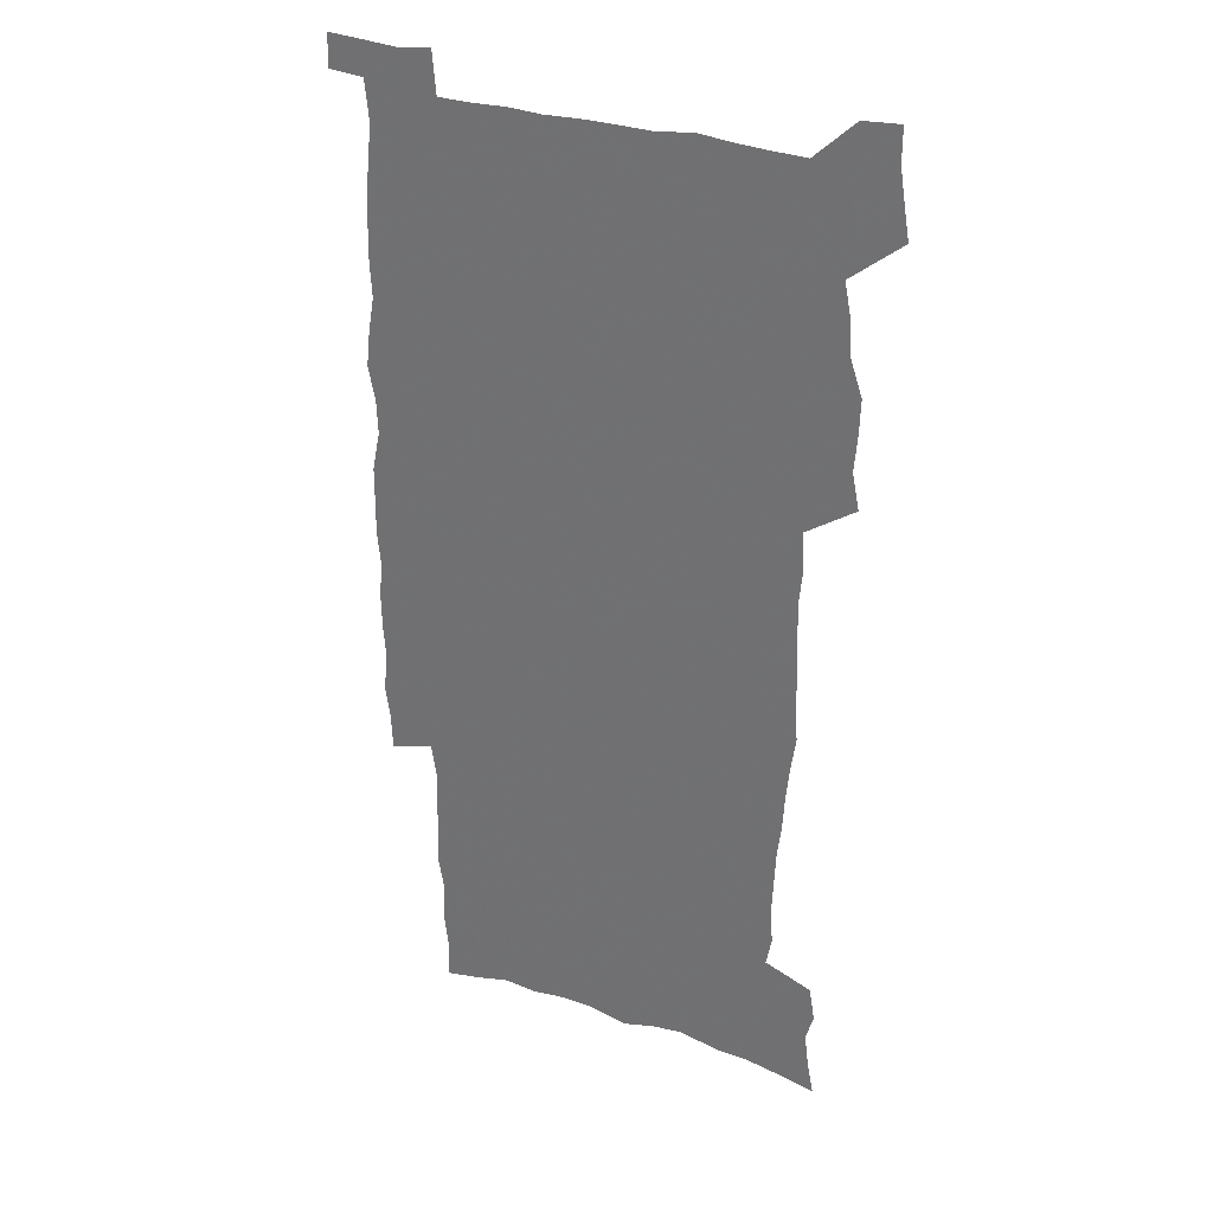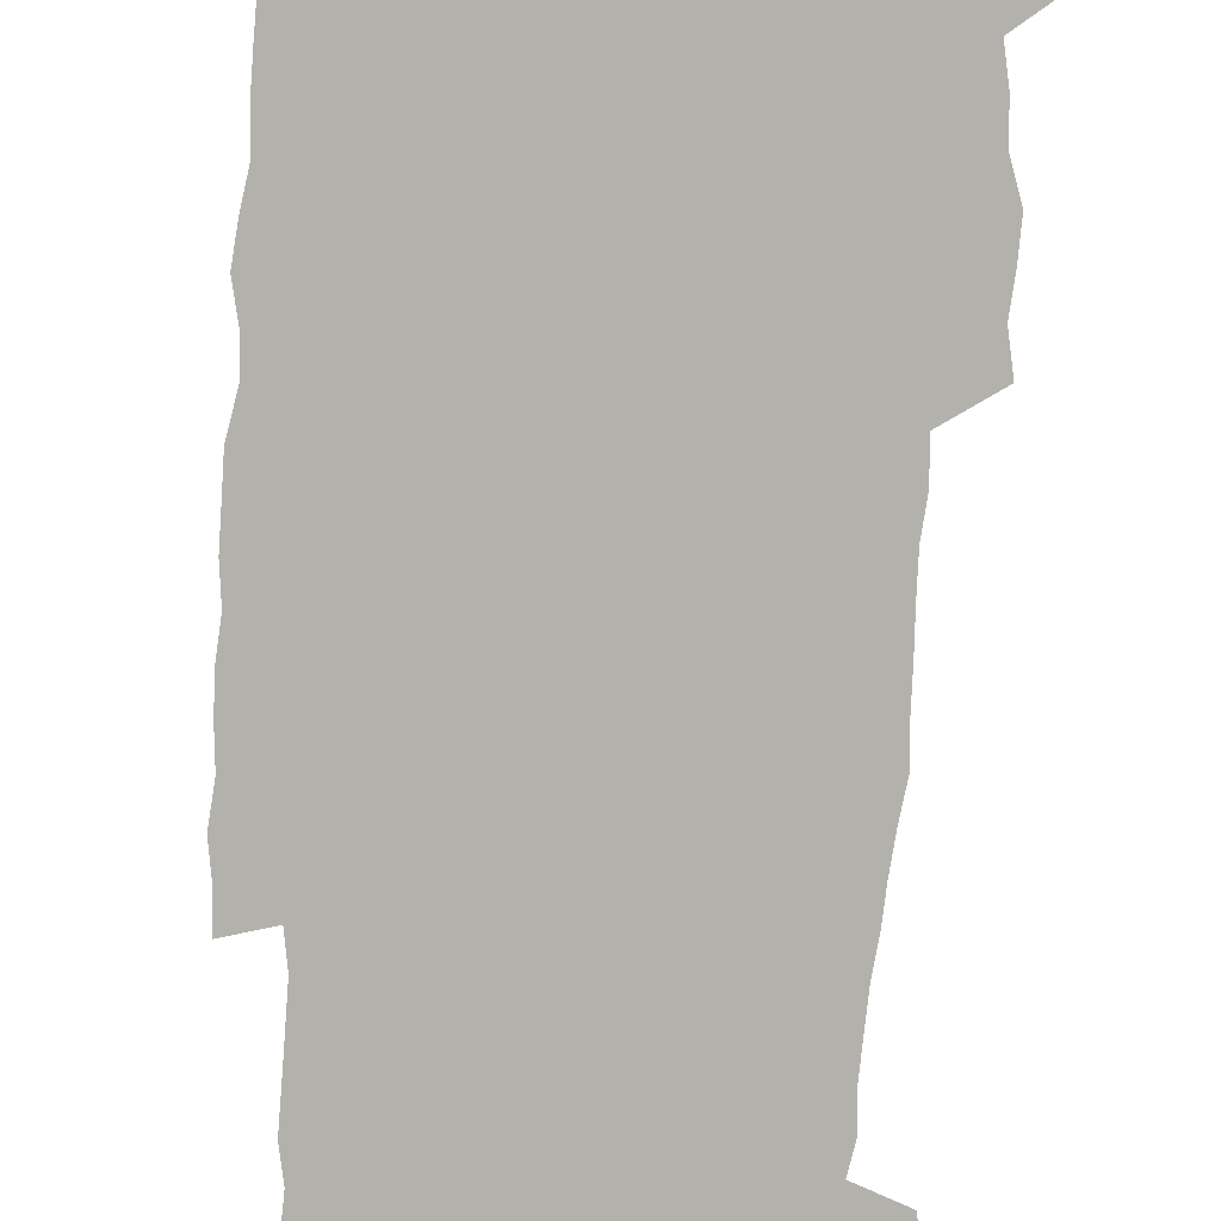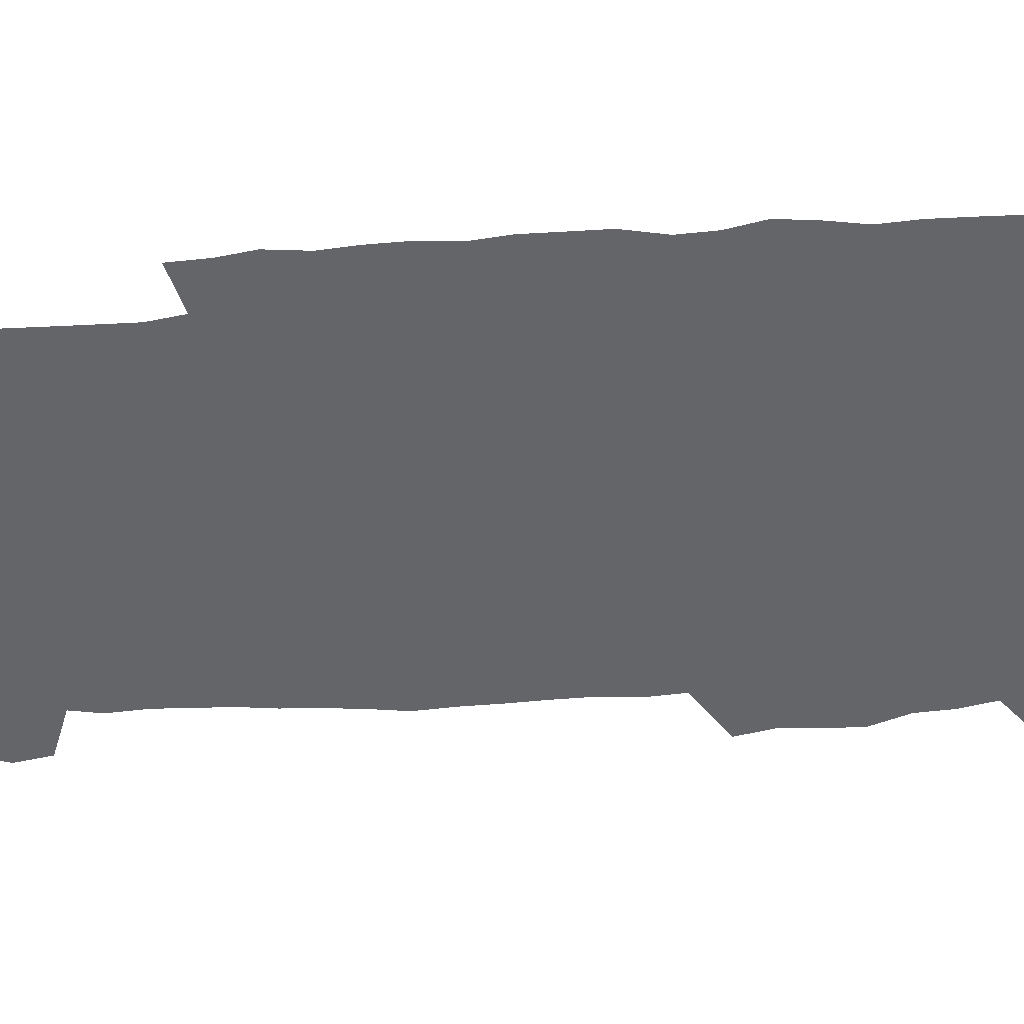
<metadata>
{"format":"obj","ext":"obj","renderer":"f3d","projection":"perspective","resolution":1024,"background":"white","views":[{"elev":31.0,"azim":-154.6,"up":"+Y"},{"elev":-79.1,"azim":176.6,"up":"+Z"},{"elev":-51.4,"azim":94.2,"up":"+Z"}]}
</metadata>
<code>
v 442.5 558.1 0
v 444.9 572.4 0
v 447.1 586.5 0
v 447.1 601.1 0
v 459.6 155.1 0
v 462.6 170.4 0
v 464.3 184.7 0
v 460.9 196.3 0
v 463.4 211.3 0
v 454.9 447.9 0
v 458 463.9 0
v 456.7 479.2 0
v 456.2 494.5 0
v 461.5 510.3 0
v 462.3 525.2 0
v 465.2 540.1 0
v 463.7 555.5 0
v 464.3 570.1 0
v 464.3 584.8 0
v 463.2 600 0
v 475.9 158.5 0
v 479.7 174.8 0
v 483 190.4 0
v 480 202 0
v 484.1 219.2 0
v 481.8 231.9 0
v 482.8 247.7 0
v 482.1 262.4 0
v 481.4 277.6 0
v 479.6 292.2 0
v 478.7 307.5 0
v 477.2 322.6 0
v 475.1 337.6 0
v 476 354 0
v 476.3 370.1 0
v 476.9 386.3 0
v 477.1 402.1 0
v 475.6 417.6 0
v 476.6 433.4 0
v 475 448.8 0
v 477.2 464.5 0
v 475.2 479.7 0
v 478.6 495 0
v 479.8 509.8 0
v 479.1 524.5 0
v 482.5 539.1 0
v 481 554.3 0
v 480.4 569.2 0
v 480.7 583.5 0
v 491.7 161.4 0
v 494.9 177.7 0
v 495.3 191.4 0
v 497 206.7 0
v 499.7 223.5 0
v 497.6 236.4 0
v 500.2 253.4 0
v 499.5 267.8 0
v 499.8 283.3 0
v 499.2 298.1 0
v 497.4 312.5 0
v 496.2 327.4 0
v 495.8 342.8 0
v 494.9 357.9 0
v 496 374 0
v 496.1 389.3 0
v 495.3 404.3 0
v 495.4 419.6 0
v 495 434.7 0
v 494.1 449.8 0
v 495.4 465.1 0
v 496.3 480.1 0
v 496 494.8 0
v 497.6 509.5 0
v 497.6 524 0
v 498.3 538.4 0
v 499.1 552.4 0
v 496.9 568.3 0
v 495.4 584 0
v 505.8 161.7 0
v 509.1 178.6 0
v 509.6 193 0
v 515.8 214.1 0
v 516.1 228.3 0
v 515.9 242.5 0
v 515.3 256.5 0
v 515.3 271.5 0
v 516 287.3 0
v 514 300.8 0
v 513.1 315.4 0
v 513.1 330.9 0
v 511.2 345.1 0
v 511.6 360.5 0
v 513.6 377 0
v 512.9 391.3 0
v 512.4 405.9 0
v 511.6 420.7 0
v 512.4 435.9 0
v 512.8 450.9 0
v 512.7 465.6 0
v 513.3 480.3 0
v 513.1 494.8 0
v 513 509.3 0
v 513.5 523.7 0
v 513.6 538 0
v 513.8 552.3 0
v 512.7 567.4 0
v 510.2 584.7 0
v 523 165.4 0
v 524.5 180.9 0
v 527.7 199.5 0
v 529.9 216.6 0
v 529.7 229.8 0
v 531.8 246.5 0
v 530 259.2 0
v 530.2 274.2 0
v 529.9 288.9 0
v 529.2 303.3 0
v 527.8 317.3 0
v 529 333.8 0
v 528.8 348.5 0
v 527.5 362.6 0
v 527.8 377.6 0
v 528.3 392.6 0
v 528 407 0
v 528.1 421.6 0
v 526.8 436.3 0
v 528.1 451.5 0
v 528.5 466 0
v 528.6 480.4 0
v 528.9 494.8 0
v 528.7 509.1 0
v 528.6 523.4 0
v 529.6 537.3 0
v 528.7 552.3 0
v 527.4 567.9 0
v 524.8 586.1 0
v 537 163.7 0
v 540.3 184.4 0
v 541.7 200.6 0
v 542.8 216 0
v 544.2 232.8 0
v 544.6 247.2 0
v 544 260.6 0
v 544.4 275.3 0
v 544.4 290.7 0
v 543.7 305.2 0
v 543.2 319.8 0
v 543.1 334.6 0
v 543.1 349.8 0
v 542.8 364.2 0
v 542.6 378.7 0
v 542.5 393 0
v 541.8 406.9 0
v 543.5 423 0
v 542.7 437.2 0
v 543.3 452 0
v 543.3 466.3 0
v 542.4 480.7 0
v 543.6 495.1 0
v 543.5 509.2 0
v 544.3 523.2 0
v 543.6 538.2 0
v 543.2 552.5 0
v 542.4 567.7 0
v 541.1 584.1 0
v 551.3 159.9 0
v 554.2 182.8 0
v 555.3 199.5 0
v 556.5 216.8 0
v 557.5 233.2 0
v 557.7 247.4 0
v 558.4 262.3 0
v 557.9 275.3 0
v 558.3 292.8 0
v 557.6 306.3 0
v 557.3 320.7 0
v 557.2 335.5 0
v 557.1 350.2 0
v 556.9 364.9 0
v 556.9 379.4 0
v 557 393.7 0
v 557.4 408.7 0
v 557.6 423.2 0
v 557.5 437.7 0
v 557.9 452.3 0
v 558.2 466.6 0
v 557.7 480.9 0
v 558.4 495.2 0
v 558.1 509.3 0
v 558.2 523.3 0
v 558.2 537.8 0
v 557.8 552.5 0
v 557.4 567.3 0
v 556.1 584.4 0
v 567.3 163.7 0
v 568.9 184.3 0
v 569.9 201.6 0
v 570.5 218.9 0
v 570.9 232.9 0
v 571.2 249 0
v 571.3 262.4 0
v 571.2 275.7 0
v 571.5 293.1 0
v 571.7 307.2 0
v 571.4 321.4 0
v 571.4 336.5 0
v 571.2 351 0
v 571 365.6 0
v 570.7 379.2 0
v 571.8 395.1 0
v 571.8 409.2 0
v 571.9 423.4 0
v 571.9 437.8 0
v 572.1 452.1 0
v 572.3 467 0
v 572.4 481 0
v 572.5 495.2 0
v 572.4 509.4 0
v 572.3 523.8 0
v 572.6 537.6 0
v 572.1 553.3 0
v 572 567.8 0
v 571.1 584.4 0
v 582.3 164.1 0
v 582.9 184 0
v 584 199.2 0
v 584.2 216.8 0
v 584.4 233 0
v 584.9 247.3 0
v 584.7 262.2 0
v 584.9 275.8 0
v 585.9 290.6 0
v 585.5 307.2 0
v 585.4 321.4 0
v 585.3 336.5 0
v 585.3 351.3 0
v 585.1 366.3 0
v 585.5 381 0
v 585.6 395.2 0
v 585.7 409.8 0
v 586.2 423.6 0
v 586.2 438 0
v 586.3 452.2 0
v 586.4 466.7 0
v 586.7 481.1 0
v 586.7 495.4 0
v 586.7 509.6 0
v 586.7 523.7 0
v 586.8 538.4 0
v 587 552.5 0
v 586.7 567.7 0
v 586.3 583.6 0
v 597.2 162.3 0
v 597.3 180.7 0
v 598.2 197.8 0
v 597.8 217 0
v 598.4 231.4 0
v 598.7 246.2 0
v 598.8 261.1 0
v 598.7 277.1 0
v 599.9 290 0
v 599.3 306.9 0
v 599.4 321.3 0
v 599.6 335.5 0
v 599.3 351.8 0
v 599.2 366.4 0
v 599.4 380.8 0
v 599.7 395.1 0
v 600.3 409.3 0
v 600.3 423.8 0
v 600.4 437.9 0
v 600.6 452.1 0
v 600.9 466.2 0
v 601.1 481.1 0
v 601.1 495.5 0
v 601 509.7 0
v 601.1 524.1 0
v 601.1 538.3 0
v 601.5 553.1 0
v 601.4 567.8 0
v 601.1 584.3 0
v 611.7 163.7 0
v 611 183.8 0
v 612.9 196.4 0
v 612.3 214.1 0
v 612.6 229.5 0
v 613.3 244.1 0
v 613.5 259.2 0
v 613.2 275.1 0
v 613.6 289.7 0
v 612.9 306.7 0
v 613.7 320.6 0
v 613.5 335.8 0
v 613.9 350.3 0
v 613.7 365.4 0
v 614 379.8 0
v 614.2 394.3 0
v 614.5 408.8 0
v 615 423.2 0
v 614.9 437.7 0
v 615.4 452.1 0
v 614.9 467.8 0
v 615.9 481.7 0
v 615.4 495.8 0
v 615.6 510 0
v 615.7 524.4 0
v 614.9 538 0
v 616 553.7 0
v 615.8 567.6 0
v 616 583.7 0
v 627 160 0
v 626 179.2 0
v 627.5 193.6 0
v 627 211 0
v 627.1 227 0
v 628 241.8 0
v 628.1 257.5 0
v 627.8 273.5 0
v 628.1 288.7 0
v 627.1 304.9 0
v 628.6 318.9 0
v 628.7 333.8 0
v 628.5 349.1 0
v 629 363.6 0
v 628.6 378.7 0
v 629.4 393.1 0
v 630.2 407.6 0
v 630.8 422.2 0
v 630.3 437.3 0
v 630.2 452.2 0
v 629 467.1 0
v 631 481.5 0
v 630.8 495.9 0
v 631.9 510.6 0
v 631.1 525 0
v 630.3 539.4 0
v 630.7 554 0
v 630.4 568.4 0
v 630.8 583.9 0
v 632.3 602.4 0
v 641.8 157.3 0
v 641.4 174.8 0
v 643.2 189.3 0
v 642.3 207.3 0
v 644.9 221.5 0
v 644.5 237.7 0
v 644.2 253.8 0
v 643.9 270 0
v 646 284.4 0
v 644.7 300.9 0
v 645 316 0
v 644 331.8 0
v 645.5 346.2 0
v 644.9 361.6 0
v 646.3 376.1 0
v 646.7 390.9 0
v 647.8 405.7 0
v 646.9 421.2 0
v 647.2 436.2 0
v 646.5 451.6 0
v 646.6 466.6 0
v 645.2 481.5 0
v 646 495.8 0
v 647.7 510.9 0
v 646.5 525.6 0
v 645 539.8 0
v 646.6 554.8 0
v 645 569.1 0
v 645.6 584.2 0
v 647 600.7 0
v 665.4 279 0
v 666.1 294.6 0
v 668.2 309.4 0
v 666.4 326 0
v 667.5 341 0
v 667.8 356.5 0
v 666.5 372.5 0
v 667.9 387.4 0
v 667.8 402.8 0
v 667.7 418.2 0
v 664.2 435.3 0
v 664.8 450.3 0
v 667.8 465.2 0
v 666.1 480.7 0
v 663.5 496.1 0
v 664.3 511.3 0
v 664.1 526.2 0
v 663.7 541.1 0
v 661.8 555.9 0
v 660.7 570.4 0
v 662.3 586.9 0
v 662.2 601.7 0
v 677.9 588.1 0
v 677.2 602.5 0
f 16 17 1
f 1 17 2
f 17 18 2
f 2 18 3
f 18 19 3
f 3 19 4
f 19 20 4
f 5 21 6
f 21 22 6
f 6 22 7
f 22 23 7
f 7 23 8
f 23 24 8
f 8 24 9
f 24 25 9
f 39 40 10
f 10 40 11
f 40 41 11
f 11 41 12
f 41 42 12
f 12 42 13
f 42 43 13
f 13 43 14
f 43 44 14
f 14 44 15
f 44 45 15
f 15 45 16
f 45 46 16
f 16 46 17
f 46 47 17
f 17 47 18
f 47 48 18
f 18 48 19
f 48 49 19
f 19 49 20
f 21 50 22
f 50 51 22
f 22 51 23
f 51 52 23
f 23 52 24
f 52 53 24
f 24 53 25
f 53 54 25
f 25 54 26
f 54 55 26
f 26 55 27
f 55 56 27
f 27 56 28
f 56 57 28
f 28 57 29
f 57 58 29
f 29 58 30
f 58 59 30
f 30 59 31
f 59 60 31
f 31 60 32
f 60 61 32
f 32 61 33
f 61 62 33
f 33 62 34
f 62 63 34
f 34 63 35
f 63 64 35
f 35 64 36
f 64 65 36
f 36 65 37
f 65 66 37
f 37 66 38
f 66 67 38
f 38 67 39
f 67 68 39
f 39 68 40
f 68 69 40
f 40 69 41
f 69 70 41
f 41 70 42
f 70 71 42
f 42 71 43
f 71 72 43
f 43 72 44
f 72 73 44
f 44 73 45
f 73 74 45
f 45 74 46
f 74 75 46
f 46 75 47
f 75 76 47
f 47 76 48
f 76 77 48
f 48 77 49
f 77 78 49
f 50 79 51
f 79 80 51
f 51 80 52
f 80 81 52
f 52 81 53
f 81 82 53
f 53 82 54
f 82 83 54
f 54 83 55
f 83 84 55
f 55 84 56
f 84 85 56
f 56 85 57
f 85 86 57
f 57 86 58
f 86 87 58
f 58 87 59
f 87 88 59
f 59 88 60
f 88 89 60
f 60 89 61
f 89 90 61
f 61 90 62
f 90 91 62
f 62 91 63
f 91 92 63
f 63 92 64
f 92 93 64
f 64 93 65
f 93 94 65
f 65 94 66
f 94 95 66
f 66 95 67
f 95 96 67
f 67 96 68
f 96 97 68
f 68 97 69
f 97 98 69
f 69 98 70
f 98 99 70
f 70 99 71
f 99 100 71
f 71 100 72
f 100 101 72
f 72 101 73
f 101 102 73
f 73 102 74
f 102 103 74
f 74 103 75
f 103 104 75
f 75 104 76
f 104 105 76
f 76 105 77
f 105 106 77
f 77 106 78
f 106 107 78
f 79 108 80
f 108 109 80
f 80 109 81
f 109 110 81
f 81 110 82
f 110 111 82
f 82 111 83
f 111 112 83
f 83 112 84
f 112 113 84
f 84 113 85
f 113 114 85
f 85 114 86
f 114 115 86
f 86 115 87
f 115 116 87
f 87 116 88
f 116 117 88
f 88 117 89
f 117 118 89
f 89 118 90
f 118 119 90
f 90 119 91
f 119 120 91
f 91 120 92
f 120 121 92
f 92 121 93
f 121 122 93
f 93 122 94
f 122 123 94
f 94 123 95
f 123 124 95
f 95 124 96
f 124 125 96
f 96 125 97
f 125 126 97
f 97 126 98
f 126 127 98
f 98 127 99
f 127 128 99
f 99 128 100
f 128 129 100
f 100 129 101
f 129 130 101
f 101 130 102
f 130 131 102
f 102 131 103
f 131 132 103
f 103 132 104
f 132 133 104
f 104 133 105
f 133 134 105
f 105 134 106
f 134 135 106
f 106 135 107
f 135 136 107
f 108 137 109
f 137 138 109
f 109 138 110
f 138 139 110
f 110 139 111
f 139 140 111
f 111 140 112
f 140 141 112
f 112 141 113
f 141 142 113
f 113 142 114
f 142 143 114
f 114 143 115
f 143 144 115
f 115 144 116
f 144 145 116
f 116 145 117
f 145 146 117
f 117 146 118
f 146 147 118
f 118 147 119
f 147 148 119
f 119 148 120
f 148 149 120
f 120 149 121
f 149 150 121
f 121 150 122
f 150 151 122
f 122 151 123
f 151 152 123
f 123 152 124
f 152 153 124
f 124 153 125
f 153 154 125
f 125 154 126
f 154 155 126
f 126 155 127
f 155 156 127
f 127 156 128
f 156 157 128
f 128 157 129
f 157 158 129
f 129 158 130
f 158 159 130
f 130 159 131
f 159 160 131
f 131 160 132
f 160 161 132
f 132 161 133
f 161 162 133
f 133 162 134
f 162 163 134
f 134 163 135
f 163 164 135
f 135 164 136
f 164 165 136
f 137 166 138
f 166 167 138
f 138 167 139
f 167 168 139
f 139 168 140
f 168 169 140
f 140 169 141
f 169 170 141
f 141 170 142
f 170 171 142
f 142 171 143
f 171 172 143
f 143 172 144
f 172 173 144
f 144 173 145
f 173 174 145
f 145 174 146
f 174 175 146
f 146 175 147
f 175 176 147
f 147 176 148
f 176 177 148
f 148 177 149
f 177 178 149
f 149 178 150
f 178 179 150
f 150 179 151
f 179 180 151
f 151 180 152
f 180 181 152
f 152 181 153
f 181 182 153
f 153 182 154
f 182 183 154
f 154 183 155
f 183 184 155
f 155 184 156
f 184 185 156
f 156 185 157
f 185 186 157
f 157 186 158
f 186 187 158
f 158 187 159
f 187 188 159
f 159 188 160
f 188 189 160
f 160 189 161
f 189 190 161
f 161 190 162
f 190 191 162
f 162 191 163
f 191 192 163
f 163 192 164
f 192 193 164
f 164 193 165
f 193 194 165
f 166 195 167
f 195 196 167
f 167 196 168
f 196 197 168
f 168 197 169
f 197 198 169
f 169 198 170
f 198 199 170
f 170 199 171
f 199 200 171
f 171 200 172
f 200 201 172
f 172 201 173
f 201 202 173
f 173 202 174
f 202 203 174
f 174 203 175
f 203 204 175
f 175 204 176
f 204 205 176
f 176 205 177
f 205 206 177
f 177 206 178
f 206 207 178
f 178 207 179
f 207 208 179
f 179 208 180
f 208 209 180
f 180 209 181
f 209 210 181
f 181 210 182
f 210 211 182
f 182 211 183
f 211 212 183
f 183 212 184
f 212 213 184
f 184 213 185
f 213 214 185
f 185 214 186
f 214 215 186
f 186 215 187
f 215 216 187
f 187 216 188
f 216 217 188
f 188 217 189
f 217 218 189
f 189 218 190
f 218 219 190
f 190 219 191
f 219 220 191
f 191 220 192
f 220 221 192
f 192 221 193
f 221 222 193
f 193 222 194
f 222 223 194
f 195 224 196
f 224 225 196
f 196 225 197
f 225 226 197
f 197 226 198
f 226 227 198
f 198 227 199
f 227 228 199
f 199 228 200
f 228 229 200
f 200 229 201
f 229 230 201
f 201 230 202
f 230 231 202
f 202 231 203
f 231 232 203
f 203 232 204
f 232 233 204
f 204 233 205
f 233 234 205
f 205 234 206
f 234 235 206
f 206 235 207
f 235 236 207
f 207 236 208
f 236 237 208
f 208 237 209
f 237 238 209
f 209 238 210
f 238 239 210
f 210 239 211
f 239 240 211
f 211 240 212
f 240 241 212
f 212 241 213
f 241 242 213
f 213 242 214
f 242 243 214
f 214 243 215
f 243 244 215
f 215 244 216
f 244 245 216
f 216 245 217
f 245 246 217
f 217 246 218
f 246 247 218
f 218 247 219
f 247 248 219
f 219 248 220
f 248 249 220
f 220 249 221
f 249 250 221
f 221 250 222
f 250 251 222
f 222 251 223
f 251 252 223
f 224 253 225
f 253 254 225
f 225 254 226
f 254 255 226
f 226 255 227
f 255 256 227
f 227 256 228
f 256 257 228
f 228 257 229
f 257 258 229
f 229 258 230
f 258 259 230
f 230 259 231
f 259 260 231
f 231 260 232
f 260 261 232
f 232 261 233
f 261 262 233
f 233 262 234
f 262 263 234
f 234 263 235
f 263 264 235
f 235 264 236
f 264 265 236
f 236 265 237
f 265 266 237
f 237 266 238
f 266 267 238
f 238 267 239
f 267 268 239
f 239 268 240
f 268 269 240
f 240 269 241
f 269 270 241
f 241 270 242
f 270 271 242
f 242 271 243
f 271 272 243
f 243 272 244
f 272 273 244
f 244 273 245
f 273 274 245
f 245 274 246
f 274 275 246
f 246 275 247
f 275 276 247
f 247 276 248
f 276 277 248
f 248 277 249
f 277 278 249
f 249 278 250
f 278 279 250
f 250 279 251
f 279 280 251
f 251 280 252
f 280 281 252
f 253 282 254
f 282 283 254
f 254 283 255
f 283 284 255
f 255 284 256
f 284 285 256
f 256 285 257
f 285 286 257
f 257 286 258
f 286 287 258
f 258 287 259
f 287 288 259
f 259 288 260
f 288 289 260
f 260 289 261
f 289 290 261
f 261 290 262
f 290 291 262
f 262 291 263
f 291 292 263
f 263 292 264
f 292 293 264
f 264 293 265
f 293 294 265
f 265 294 266
f 294 295 266
f 266 295 267
f 295 296 267
f 267 296 268
f 296 297 268
f 268 297 269
f 297 298 269
f 269 298 270
f 298 299 270
f 270 299 271
f 299 300 271
f 271 300 272
f 300 301 272
f 272 301 273
f 301 302 273
f 273 302 274
f 302 303 274
f 274 303 275
f 303 304 275
f 275 304 276
f 304 305 276
f 276 305 277
f 305 306 277
f 277 306 278
f 306 307 278
f 278 307 279
f 307 308 279
f 279 308 280
f 308 309 280
f 280 309 281
f 309 310 281
f 282 311 283
f 311 312 283
f 283 312 284
f 312 313 284
f 284 313 285
f 313 314 285
f 285 314 286
f 314 315 286
f 286 315 287
f 315 316 287
f 287 316 288
f 316 317 288
f 288 317 289
f 317 318 289
f 289 318 290
f 318 319 290
f 290 319 291
f 319 320 291
f 291 320 292
f 320 321 292
f 292 321 293
f 321 322 293
f 293 322 294
f 322 323 294
f 294 323 295
f 323 324 295
f 295 324 296
f 324 325 296
f 296 325 297
f 325 326 297
f 297 326 298
f 326 327 298
f 298 327 299
f 327 328 299
f 299 328 300
f 328 329 300
f 300 329 301
f 329 330 301
f 301 330 302
f 330 331 302
f 302 331 303
f 331 332 303
f 303 332 304
f 332 333 304
f 304 333 305
f 333 334 305
f 305 334 306
f 334 335 306
f 306 335 307
f 335 336 307
f 307 336 308
f 336 337 308
f 308 337 309
f 337 338 309
f 309 338 310
f 338 339 310
f 311 341 312
f 341 342 312
f 312 342 313
f 342 343 313
f 313 343 314
f 343 344 314
f 314 344 315
f 344 345 315
f 315 345 316
f 345 346 316
f 316 346 317
f 346 347 317
f 317 347 318
f 347 348 318
f 318 348 319
f 348 349 319
f 319 349 320
f 349 350 320
f 320 350 321
f 350 351 321
f 321 351 322
f 351 352 322
f 322 352 323
f 352 353 323
f 323 353 324
f 353 354 324
f 324 354 325
f 354 355 325
f 325 355 326
f 355 356 326
f 326 356 327
f 356 357 327
f 327 357 328
f 357 358 328
f 328 358 329
f 358 359 329
f 329 359 330
f 359 360 330
f 330 360 331
f 360 361 331
f 331 361 332
f 361 362 332
f 332 362 333
f 362 363 333
f 333 363 334
f 363 364 334
f 334 364 335
f 364 365 335
f 335 365 336
f 365 366 336
f 336 366 337
f 366 367 337
f 337 367 338
f 367 368 338
f 338 368 339
f 368 369 339
f 339 369 340
f 369 370 340
f 349 371 350
f 371 372 350
f 350 372 351
f 372 373 351
f 351 373 352
f 373 374 352
f 352 374 353
f 374 375 353
f 353 375 354
f 375 376 354
f 354 376 355
f 376 377 355
f 355 377 356
f 377 378 356
f 356 378 357
f 378 379 357
f 357 379 358
f 379 380 358
f 358 380 359
f 380 381 359
f 359 381 360
f 381 382 360
f 360 382 361
f 382 383 361
f 361 383 362
f 383 384 362
f 362 384 363
f 384 385 363
f 363 385 364
f 385 386 364
f 364 386 365
f 386 387 365
f 365 387 366
f 387 388 366
f 366 388 367
f 388 389 367
f 367 389 368
f 389 390 368
f 368 390 369
f 390 391 369
f 369 391 370
f 391 392 370
f 391 393 392
f 393 394 392

</code>
